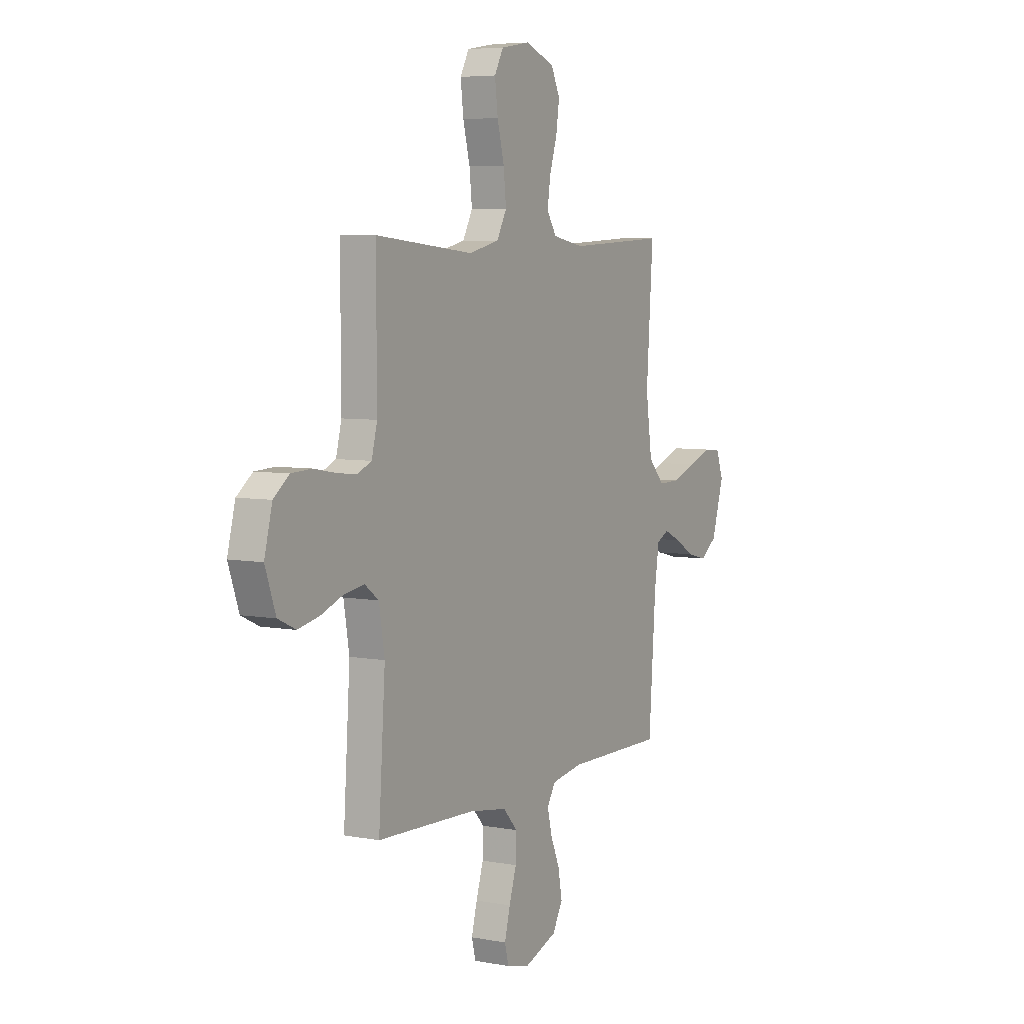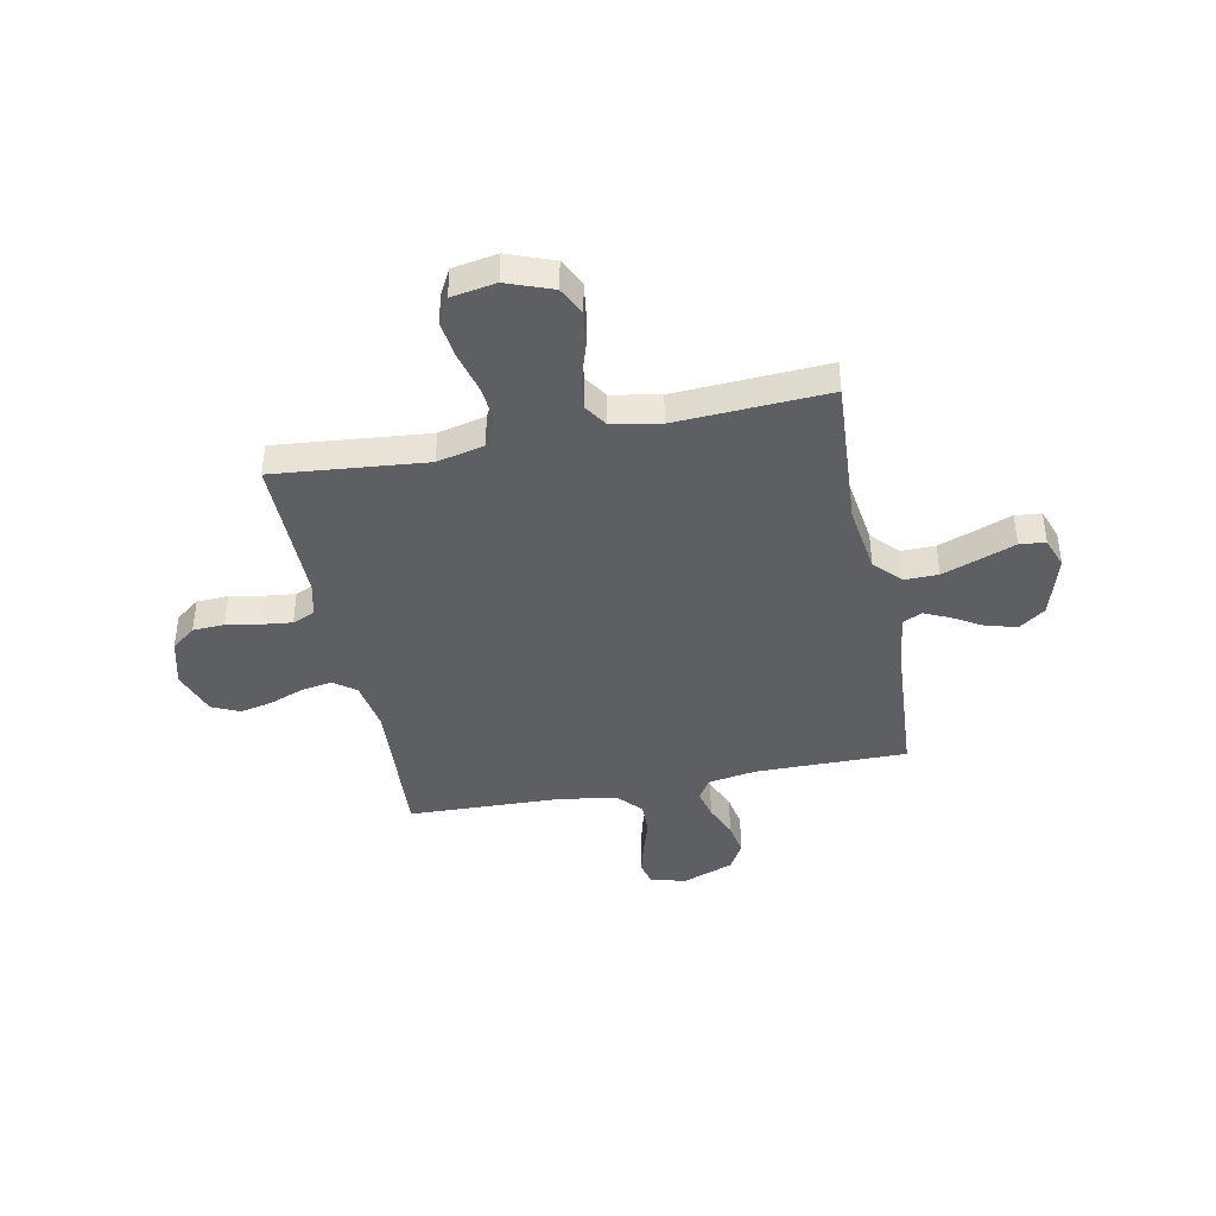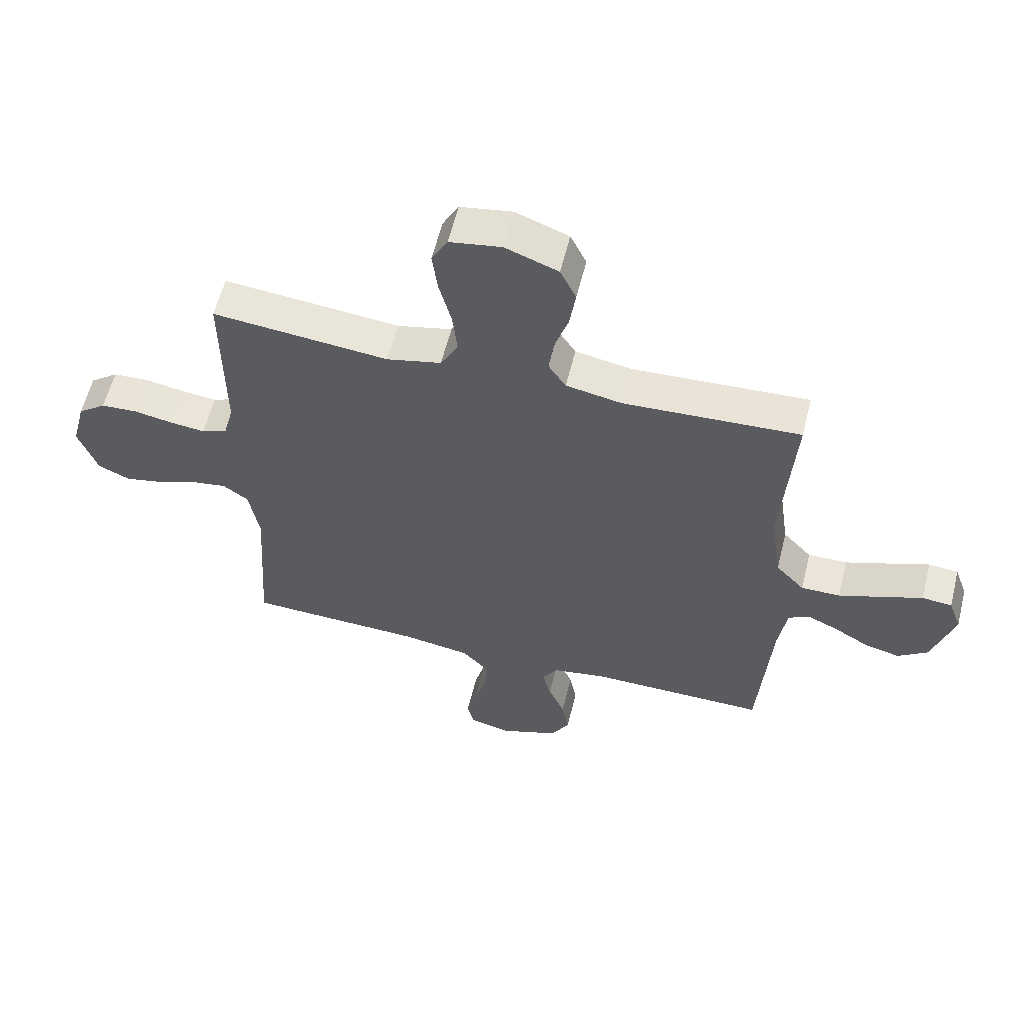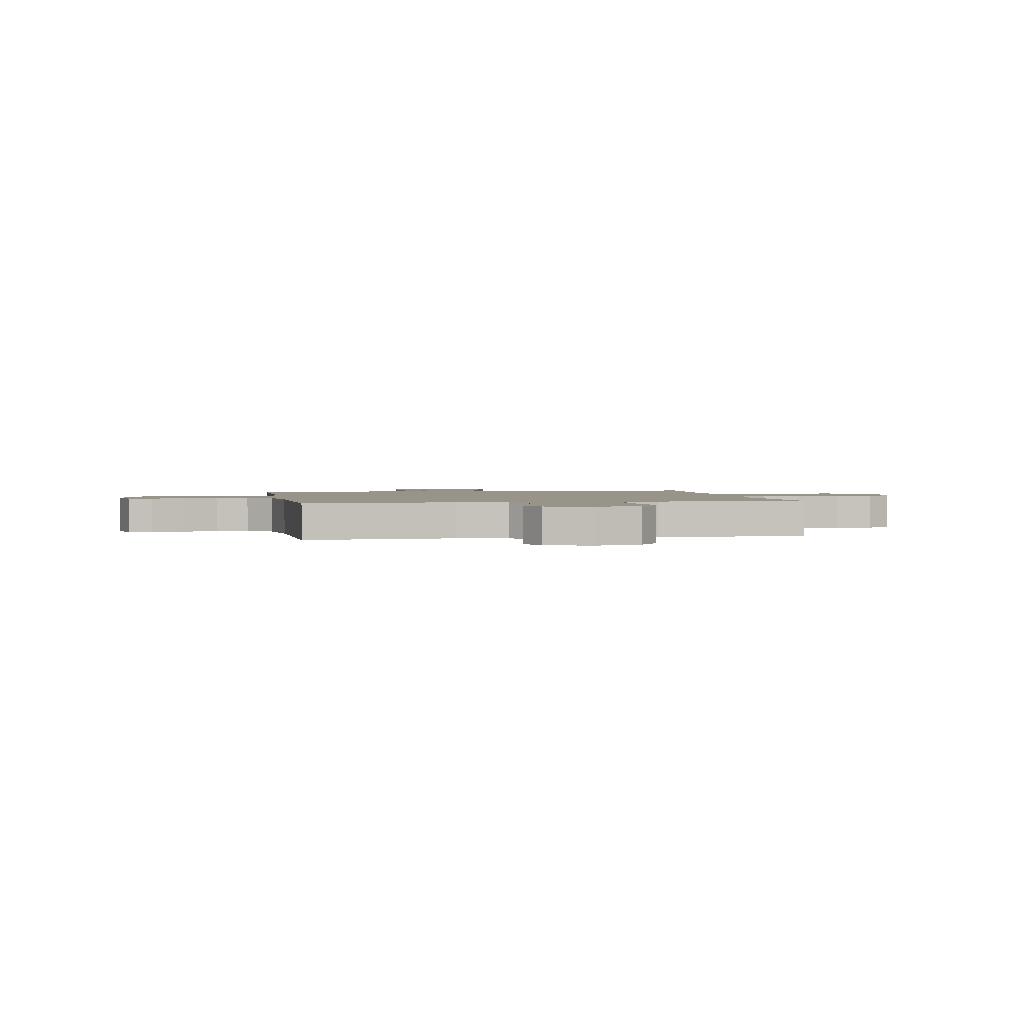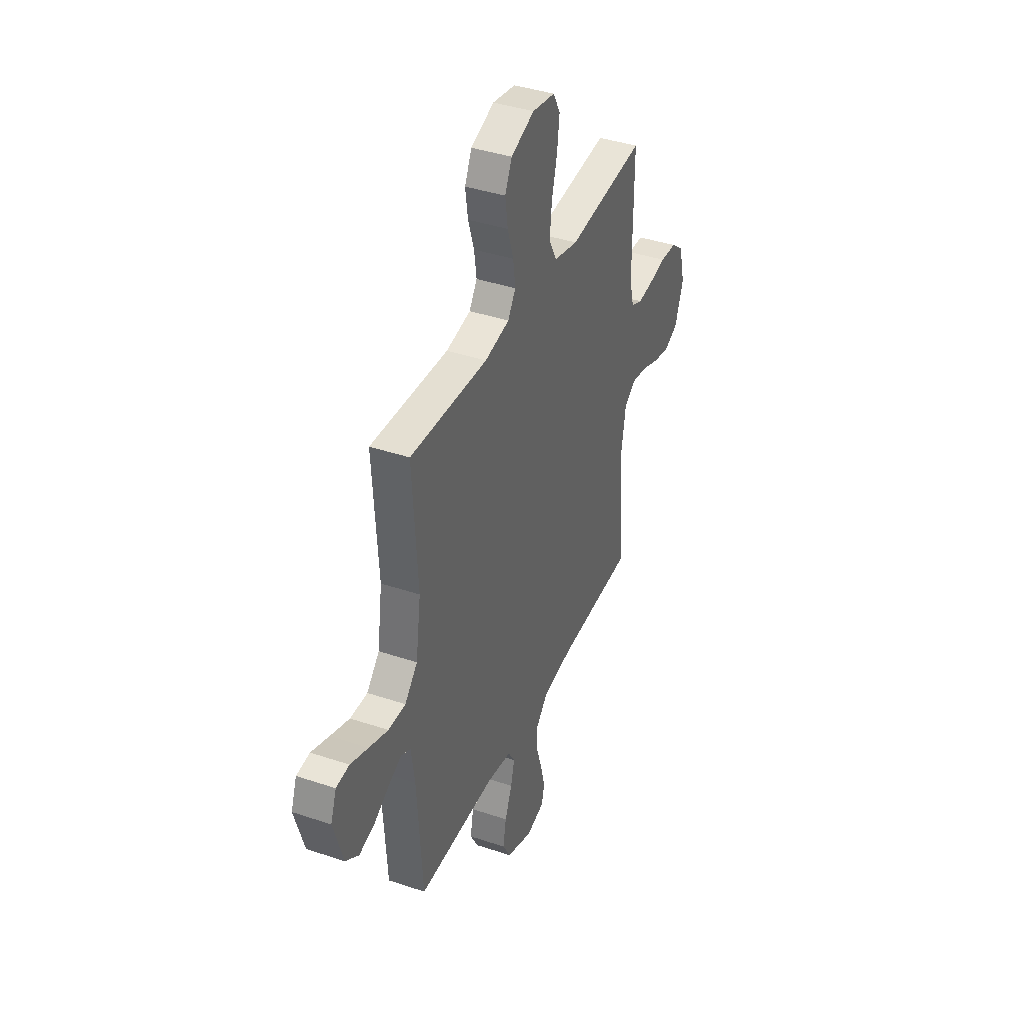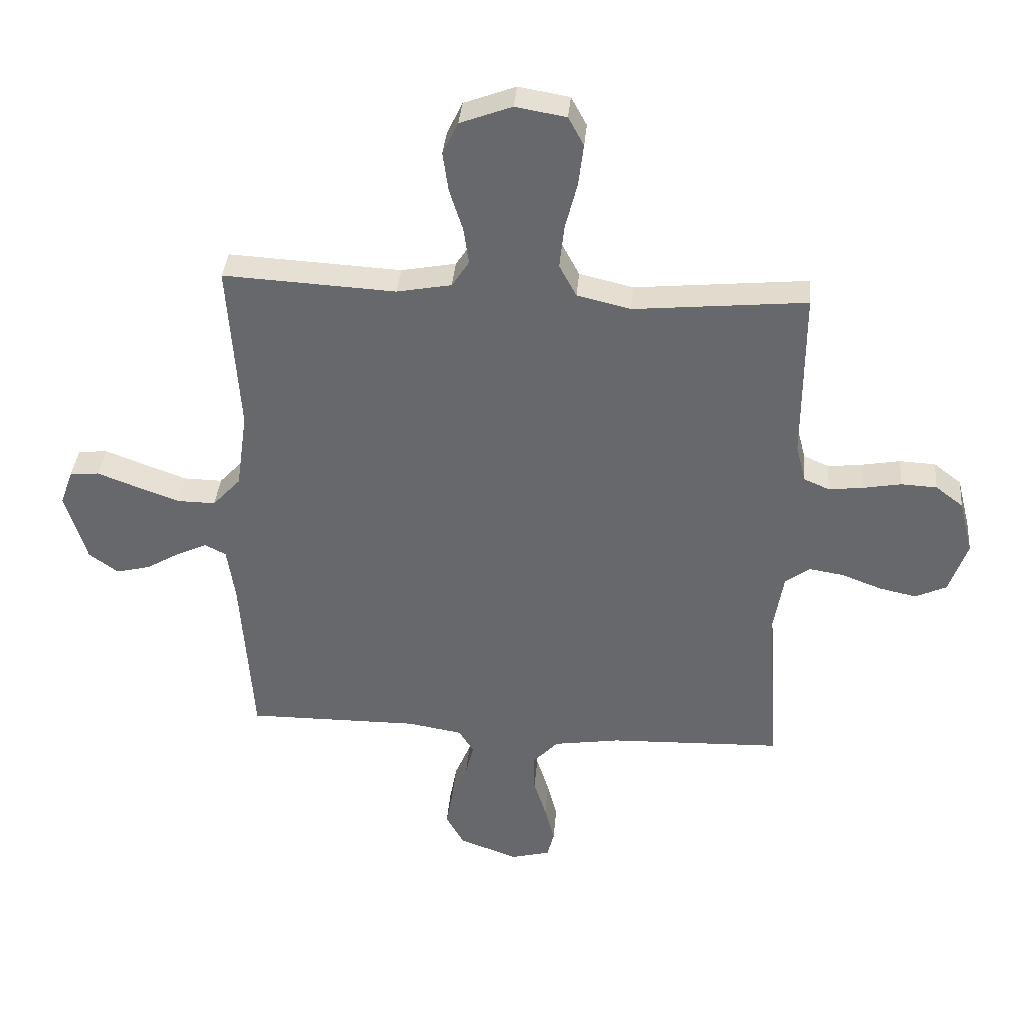
<metadata>
{"format":"obj","ext":"obj","renderer":"f3d","projection":"perspective","resolution":1024,"background":"white","views":[{"elev":5.9,"azim":-60.2,"up":"+Z"},{"elev":-41.0,"azim":11.4,"up":"+Y"},{"elev":59.1,"azim":13.9,"up":"+Z"},{"elev":1.8,"azim":-100.5,"up":"+Y"},{"elev":39.6,"azim":112.7,"up":"+Z"},{"elev":36.9,"azim":-175.0,"up":"+Z"}]}
</metadata>
<code>
v 0.5 0.07 0.5
v 0.48 0.07 0.2
v 0.499 0.07 0.065
v 0.548 0.07 0.012
v 0.615 0.07 0.013
v 0.689 0.07 0.04
v 0.758 0.07 0.066
v 0.809 0.07 0.061
v 0.831 0.07 0
v 0.794 0.07 -0.123
v 0.743 0.07 -0.16
v 0.683 0.07 -0.145
v 0.624 0.07 -0.11
v 0.572 0.07 -0.086
v 0.535 0.07 -0.105
v 0.521 0.07 -0.2
v 0.5 0.07 -0.5
v 0.2 0.07 -0.498
v 0.105 0.07 -0.514
v 0.079 0.07 -0.556
v 0.093 0.07 -0.614
v 0.121 0.07 -0.681
v 0.133 0.07 -0.747
v 0.102 0.07 -0.803
v 0 0.07 -0.841
v -0.069 0.07 -0.823
v -0.081 0.07 -0.776
v -0.064 0.07 -0.711
v -0.042 0.07 -0.641
v -0.04 0.07 -0.576
v -0.084 0.07 -0.528
v -0.2 0.07 -0.51
v -0.5 0.07 -0.5
v -0.48 0.07 -0.2
v -0.497 0.07 -0.098
v -0.54 0.07 -0.066
v -0.601 0.07 -0.076
v -0.669 0.07 -0.102
v -0.734 0.07 -0.116
v -0.788 0.07 -0.091
v -0.82 0.07 0
v -0.796 0.07 0.094
v -0.748 0.07 0.131
v -0.686 0.07 0.134
v -0.62 0.07 0.122
v -0.56 0.07 0.115
v -0.516 0.07 0.134
v -0.499 0.07 0.2
v -0.5 0.07 0.5
v -0.2 0.07 0.471
v -0.107 0.07 0.493
v -0.077 0.07 0.549
v -0.085 0.07 0.624
v -0.106 0.07 0.706
v -0.115 0.07 0.779
v -0.088 0.07 0.829
v 0 0.07 0.844
v 0.09 0.07 0.81
v 0.117 0.07 0.753
v 0.107 0.07 0.684
v 0.084 0.07 0.612
v 0.075 0.07 0.548
v 0.105 0.07 0.502
v 0.2 0.07 0.484
v 0.5 0 0.5
v 0.48 0 0.2
v 0.499 0 0.065
v 0.548 0 0.012
v 0.615 0 0.013
v 0.689 0 0.04
v 0.758 0 0.066
v 0.809 0 0.061
v 0.831 0 0
v 0.794 0 -0.123
v 0.743 0 -0.16
v 0.683 0 -0.145
v 0.624 0 -0.11
v 0.572 0 -0.086
v 0.535 0 -0.105
v 0.521 0 -0.2
v 0.5 0 -0.5
v 0.2 0 -0.498
v 0.105 0 -0.514
v 0.079 0 -0.556
v 0.093 0 -0.614
v 0.121 0 -0.681
v 0.133 0 -0.747
v 0.102 0 -0.803
v 0 0 -0.841
v -0.069 0 -0.823
v -0.081 0 -0.776
v -0.064 0 -0.711
v -0.042 0 -0.641
v -0.04 0 -0.576
v -0.084 0 -0.528
v -0.2 0 -0.51
v -0.5 0 -0.5
v -0.48 0 -0.2
v -0.497 0 -0.098
v -0.54 0 -0.066
v -0.601 0 -0.076
v -0.669 0 -0.102
v -0.734 0 -0.116
v -0.788 0 -0.091
v -0.82 0 0
v -0.796 0 0.094
v -0.748 0 0.131
v -0.686 0 0.134
v -0.62 0 0.122
v -0.56 0 0.115
v -0.516 0 0.134
v -0.499 0 0.2
v -0.5 0 0.5
v -0.2 0 0.471
v -0.107 0 0.493
v -0.077 0 0.549
v -0.085 0 0.624
v -0.106 0 0.706
v -0.115 0 0.779
v -0.088 0 0.829
v 0 0 0.844
v 0.09 0 0.81
v 0.117 0 0.753
v 0.107 0 0.684
v 0.084 0 0.612
v 0.075 0 0.548
v 0.105 0 0.502
v 0.2 0 0.484
f 59 60 61
f 58 59 61
f 57 58 61
f 56 57 61
f 55 56 61
f 54 55 61
f 53 54 61
f 52 53 61 62
f 51 52 62 63
f 48 49 50
f 51 63 64
f 50 51 64
f 48 50 64
f 47 48 64
f 43 44 45
f 42 43 45
f 41 42 45
f 40 41 45
f 39 40 45
f 38 39 45
f 37 38 45
f 36 37 45 46
f 35 36 46 47
f 32 33 34
f 64 1 2
f 47 64 2
f 35 47 2
f 34 35 2
f 32 34 2
f 31 32 2
f 27 28 29
f 26 27 29
f 25 26 29
f 24 25 29
f 23 24 29
f 22 23 29
f 21 22 29
f 20 21 29 30
f 16 17 18
f 15 16 18 19
f 11 12 13
f 10 11 13
f 9 10 13
f 8 9 13
f 7 8 13
f 6 7 13
f 5 6 13 14
f 4 5 14 15
f 30 31 2 3
f 19 20 30
f 15 19 30
f 4 15 30
f 3 4 30
f 125 124 123
f 125 123 122
f 125 122 121
f 125 121 120
f 125 120 119
f 125 119 118
f 125 118 117
f 126 125 117 116
f 127 126 116 115
f 114 113 112
f 128 127 115
f 128 115 114
f 128 114 112
f 128 112 111
f 109 108 107
f 109 107 106
f 109 106 105
f 109 105 104
f 109 104 103
f 109 103 102
f 109 102 101
f 110 109 101 100
f 111 110 100 99
f 98 97 96
f 66 65 128
f 66 128 111
f 66 111 99
f 66 99 98
f 66 98 96
f 66 96 95
f 93 92 91
f 93 91 90
f 93 90 89
f 93 89 88
f 93 88 87
f 93 87 86
f 93 86 85
f 94 93 85 84
f 82 81 80
f 83 82 80 79
f 77 76 75
f 77 75 74
f 77 74 73
f 77 73 72
f 77 72 71
f 77 71 70
f 78 77 70 69
f 79 78 69 68
f 67 66 95 94
f 94 84 83
f 94 83 79
f 94 79 68
f 94 68 67
f 1 65 66 2
f 2 66 67 3
f 3 67 68 4
f 4 68 69 5
f 5 69 70 6
f 6 70 71 7
f 7 71 72 8
f 8 72 73 9
f 9 73 74 10
f 10 74 75 11
f 11 75 76 12
f 12 76 77 13
f 13 77 78 14
f 14 78 79 15
f 15 79 80 16
f 16 80 81 17
f 17 81 82 18
f 18 82 83 19
f 19 83 84 20
f 20 84 85 21
f 21 85 86 22
f 22 86 87 23
f 23 87 88 24
f 24 88 89 25
f 25 89 90 26
f 26 90 91 27
f 27 91 92 28
f 28 92 93 29
f 29 93 94 30
f 30 94 95 31
f 31 95 96 32
f 32 96 97 33
f 33 97 98 34
f 34 98 99 35
f 35 99 100 36
f 36 100 101 37
f 37 101 102 38
f 38 102 103 39
f 39 103 104 40
f 40 104 105 41
f 41 105 106 42
f 42 106 107 43
f 43 107 108 44
f 44 108 109 45
f 45 109 110 46
f 46 110 111 47
f 47 111 112 48
f 48 112 113 49
f 49 113 114 50
f 50 114 115 51
f 51 115 116 52
f 52 116 117 53
f 53 117 118 54
f 54 118 119 55
f 55 119 120 56
f 56 120 121 57
f 57 121 122 58
f 58 122 123 59
f 59 123 124 60
f 60 124 125 61
f 61 125 126 62
f 62 126 127 63
f 63 127 128 64
f 64 128 65 1

</code>
